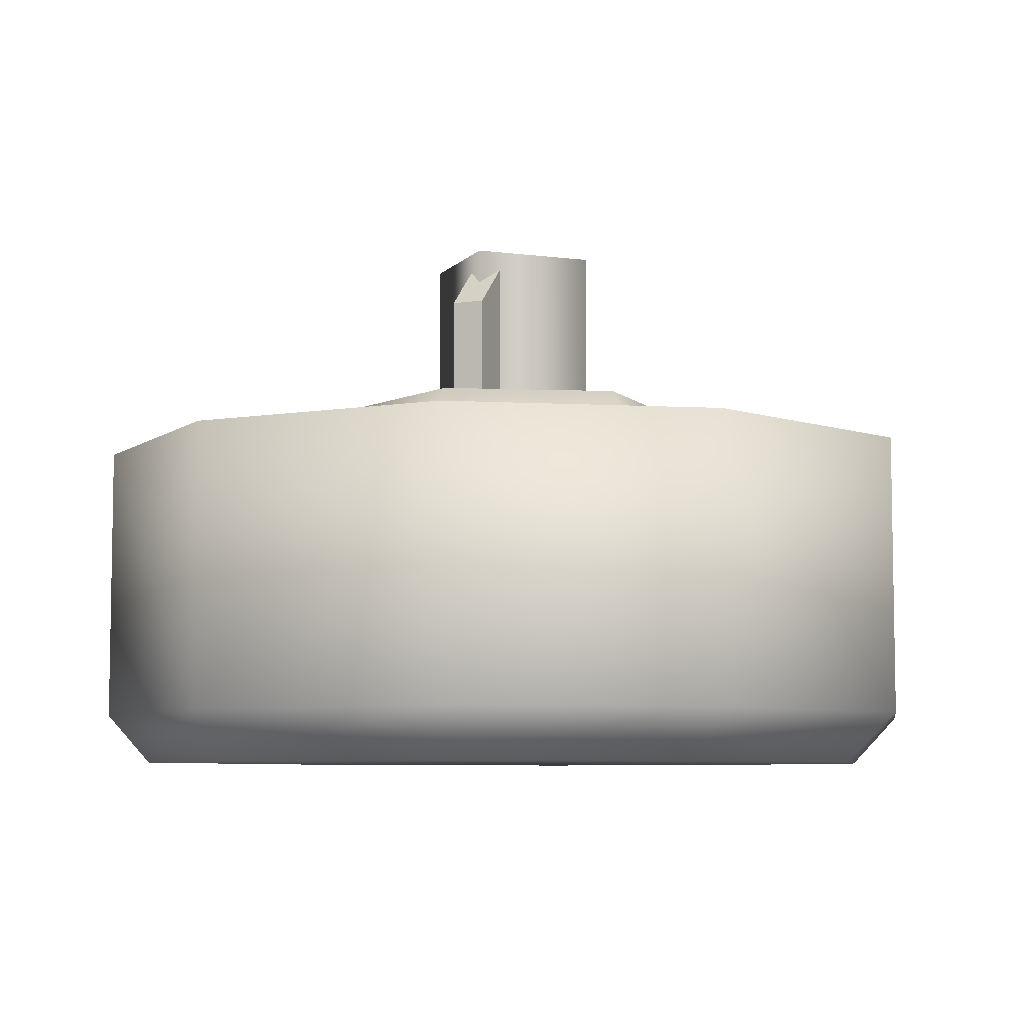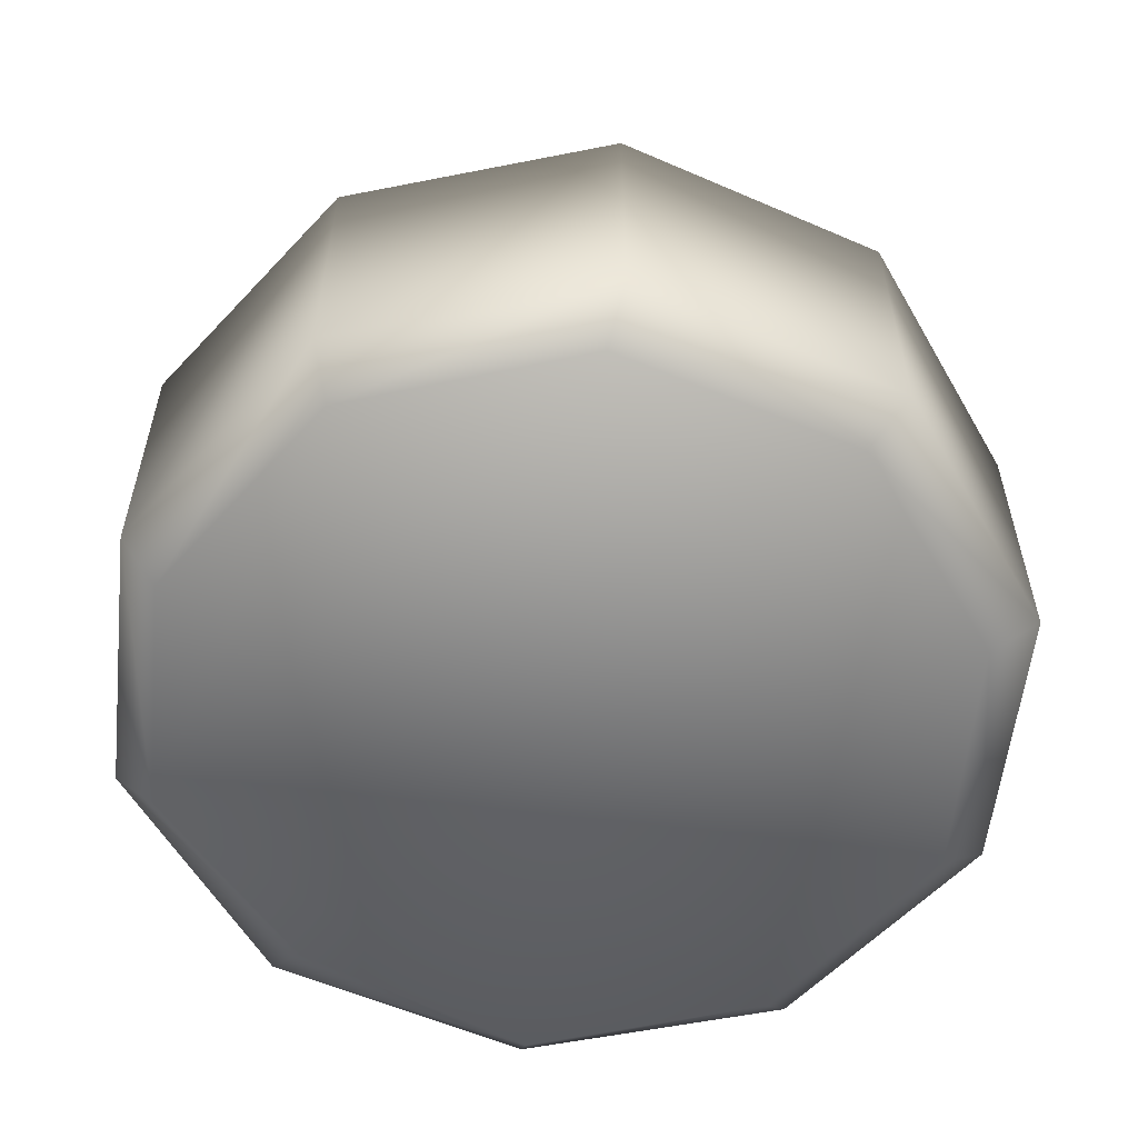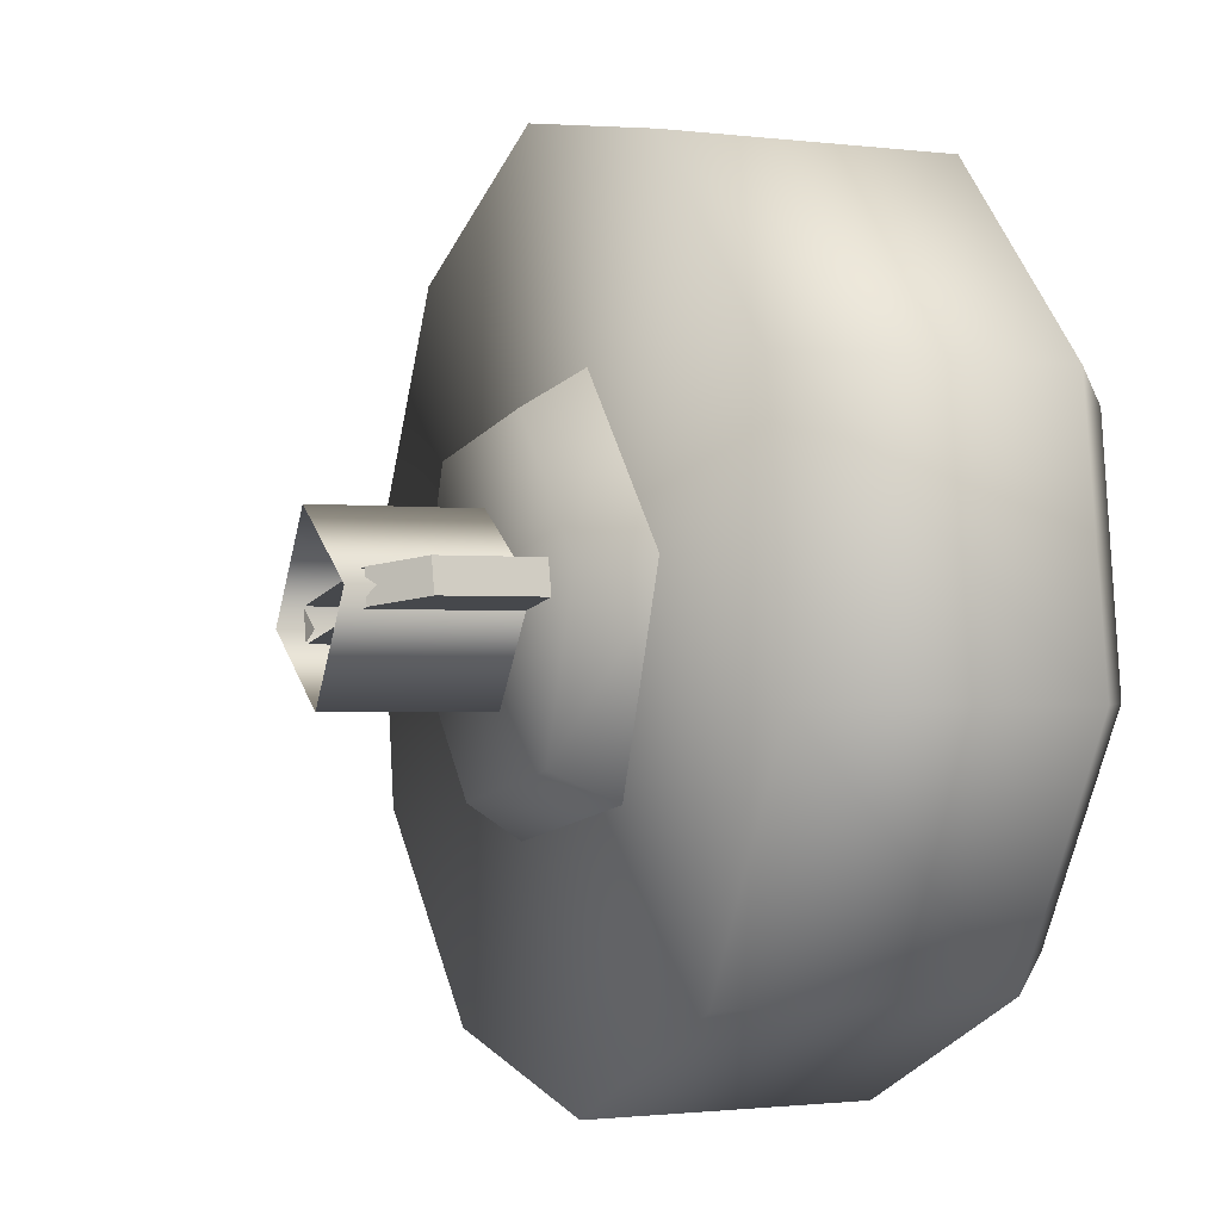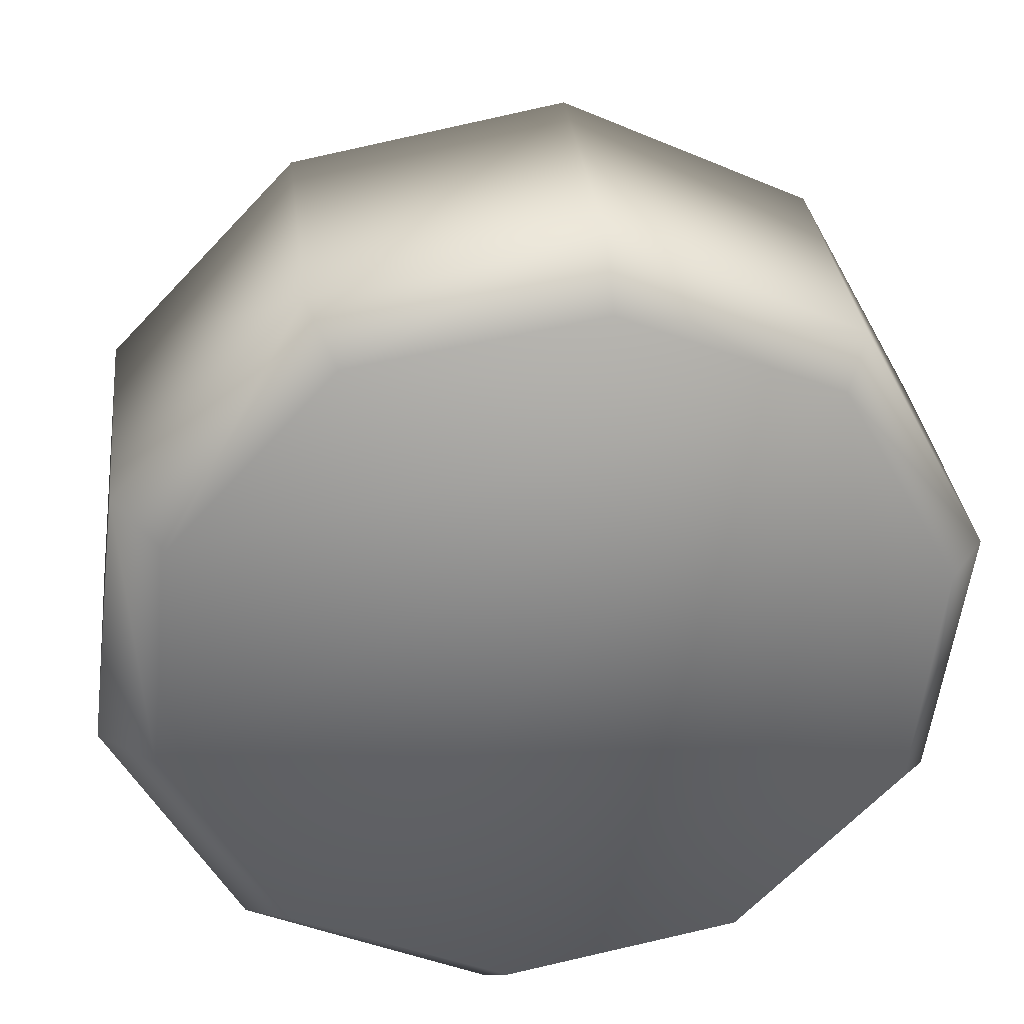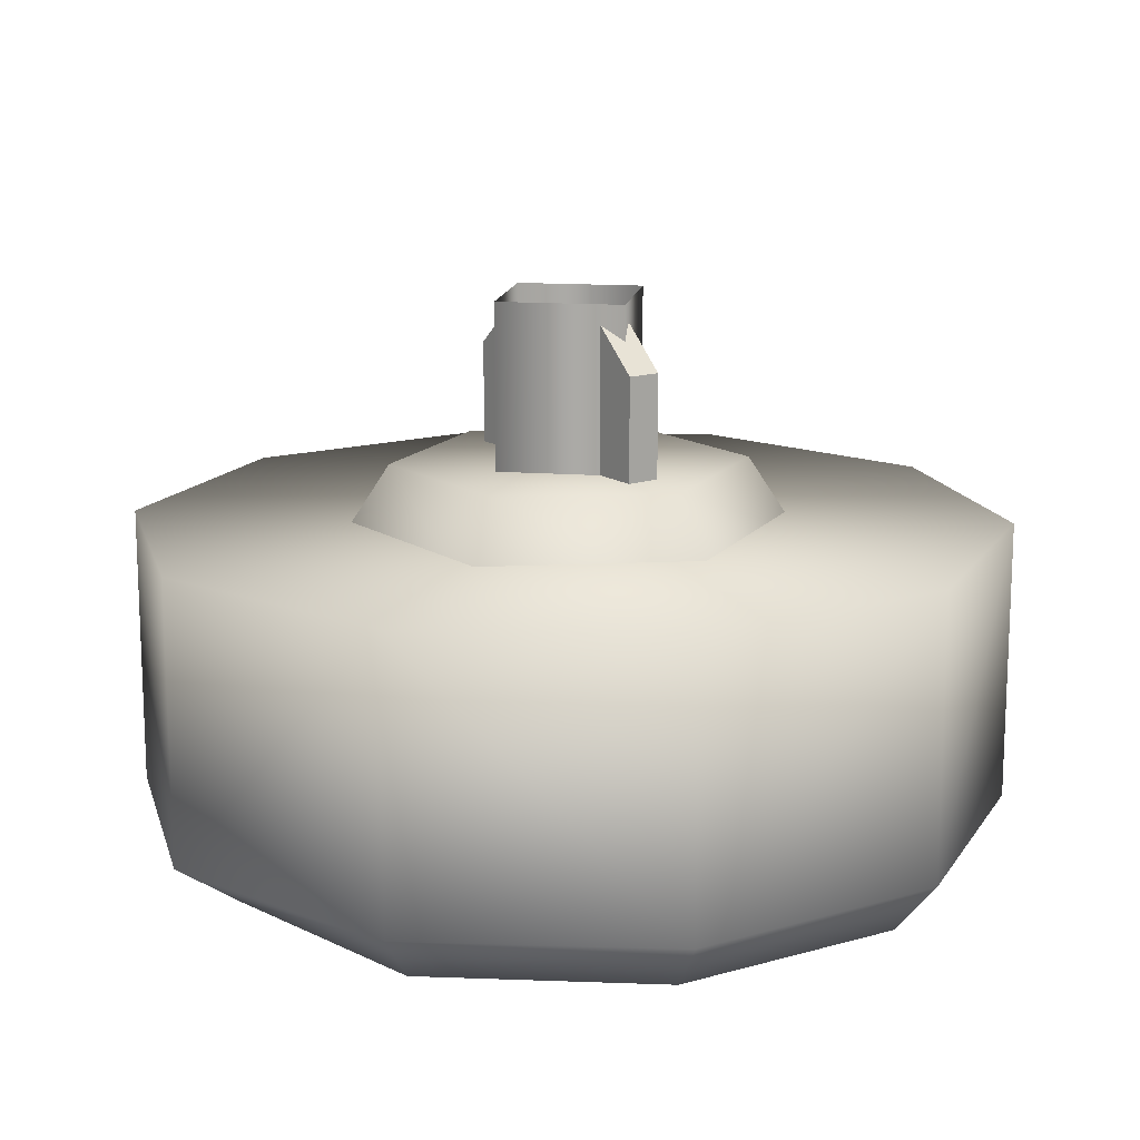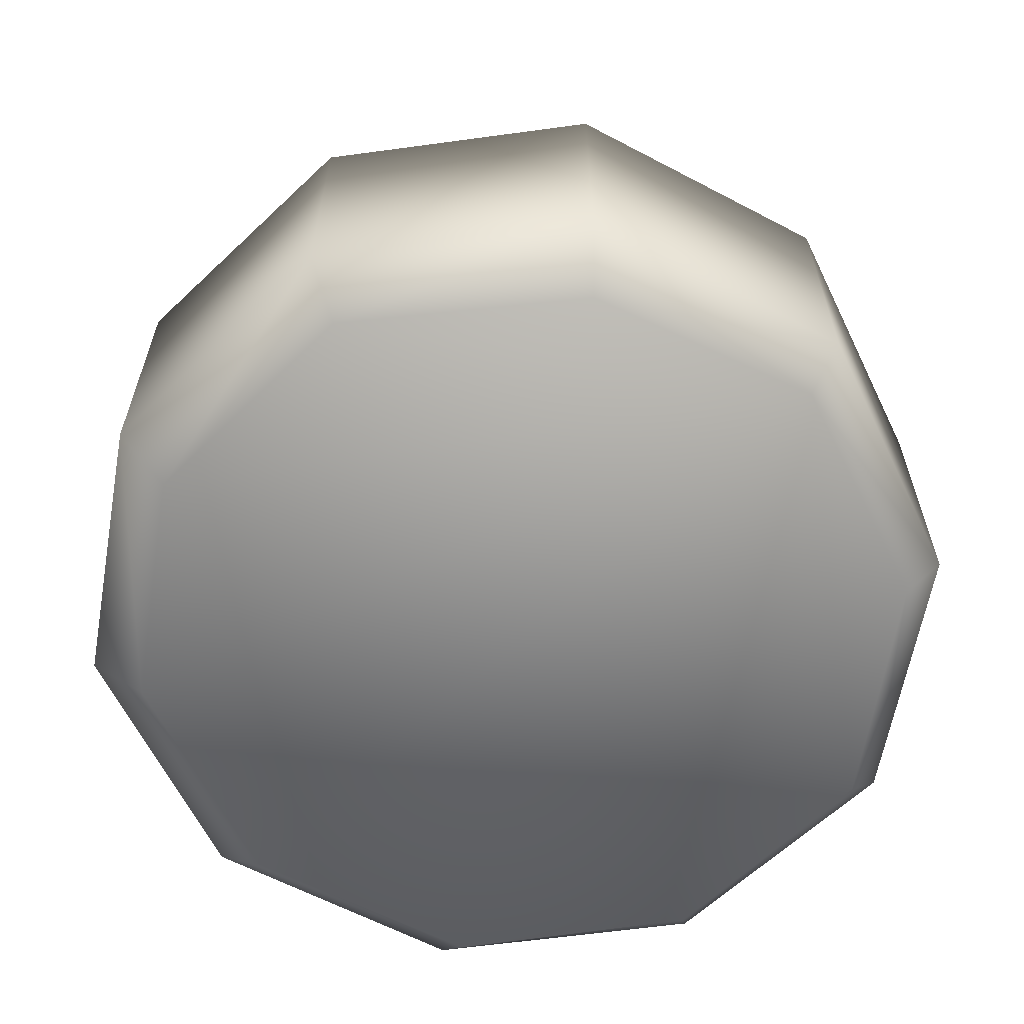
<metadata>
{"format":"obj","ext":"obj","renderer":"f3d","projection":"perspective","resolution":1024,"background":"white","views":[{"elev":-6.6,"azim":-55.7,"up":"+Z"},{"elev":-57.2,"azim":-34.9,"up":"+Z"},{"elev":-1.3,"azim":65.3,"up":"+Y"},{"elev":32.8,"azim":173.5,"up":"+Y"},{"elev":14.6,"azim":-114.9,"up":"+Z"},{"elev":-62.2,"azim":177.3,"up":"+Z"}]}
</metadata>
<code>
g wheel_low_Cylinder.002
v 0.5146 0.5518 -1.581
v 0.07902 0.3447 -1.581
v -0.3951 0.4332 -1.581
v -0.7267 0.7835 -1.581
v -0.789 1.262 -1.581
v -0.5584 1.685 -1.581
v -0.1228 1.892 -1.581
v 0.683 1.454 -1.581
v 0.434 0.6033 -2.173
v 0.5146 0.5518 -2.084
v 0.04309 0.4247 -2.173
v 0.07902 0.3447 -2.084
v -0.3782 0.5101 -2.173
v -0.3951 0.4332 -2.084
v -0.6688 0.8267 -2.173
v -0.7267 0.7835 -2.084
v -0.7179 1.254 -2.173
v -0.789 1.262 -2.084
v -0.5065 1.628 -2.173
v -0.5584 1.685 -2.084
v -0.1228 1.892 -2.084
v 0.5963 1.405 -2.173
v 0.683 1.454 -2.084
v 0.7453 0.9754 -1.581
v 0.7453 0.9754 -2.084
v 0.6454 0.9776 -2.173
v 0.3514 1.804 -1.581
v 0.3514 1.804 -2.084
v 0.3057 1.721 -2.173
v -0.1274 1.782 -2.159
v 0.3792 1.196 -1.615
v 0.2909 1.179 -1.478
v 0.2456 0.8098 -1.615
v 0.1118 1.505 -1.615
v 0.08234 1.42 -1.478
v -0.2893 1.427 -1.615
v -0.2304 1.359 -1.478
v -0.423 1.041 -1.615
v -0.3346 1.058 -1.478
v -0.1555 0.7326 -1.615
v -0.1261 0.8176 -1.478
v 0.1867 0.8779 -1.478
v -0.225 1.049 -1.565
v -0.225 1.049 -1.295
v 0.2055 1.132 -1.565
v -0.2363 1.108 -1.565
v -0.2363 1.108 -1.295
v 0.1942 1.191 -1.565
v 0.1942 1.191 -1.295
v 0.1147 1.175 -1.22
v 0.2055 1.132 -1.295
v 0.1261 1.117 -1.22
v -0.1455 1.064 -1.22
v -0.1569 1.123 -1.22
v 0.1344 1.149 -1.552
v 0.1344 1.149 -1.183
v 0.008238 0.9623 -1.552
v -0.05197 1.275 -1.552
v -0.05197 1.275 -1.183
v -0.1782 1.088 -1.552
v -0.1782 1.088 -1.183
v 0.008238 0.9623 -1.183
g wheel_low_textures
f 3 4 16 14
f 18 5 6 20
f 28 27 8 23
f 6 7 21 20
f 1 2 12 10
f 4 5 18 16
f 12 2 3 14
f 10 12 11 9
f 12 14 13 11
f 14 16 15 13
f 16 18 17 15
f 18 20 19 17
f 19 30 29 22 26 9 11 13 15 17
f 28 23 22 29
f 25 10 9 26
f 24 1 10 25
f 8 24 25 23
f 23 25 26 22
f 21 7 27 28
f 3 2 1 24 8 27 7 6 5 4
f 21 28 29 30
f 20 21 30 19
f 34 35 32 31
f 31 32 42 33
f 36 37 35 34
f 38 39 37 36
f 40 41 39 38
f 33 42 41 40
f 42 32 35 37 39 41
f 47 46 43 44
f 45 51 52 53 44 43
f 49 48 46 47 54 50
f 51 45 48 49
f 49 50 52 51
f 44 53 54 47
f 58 59 56 55
f 55 56 62 57
f 60 61 59 58
f 57 62 61 60

</code>
